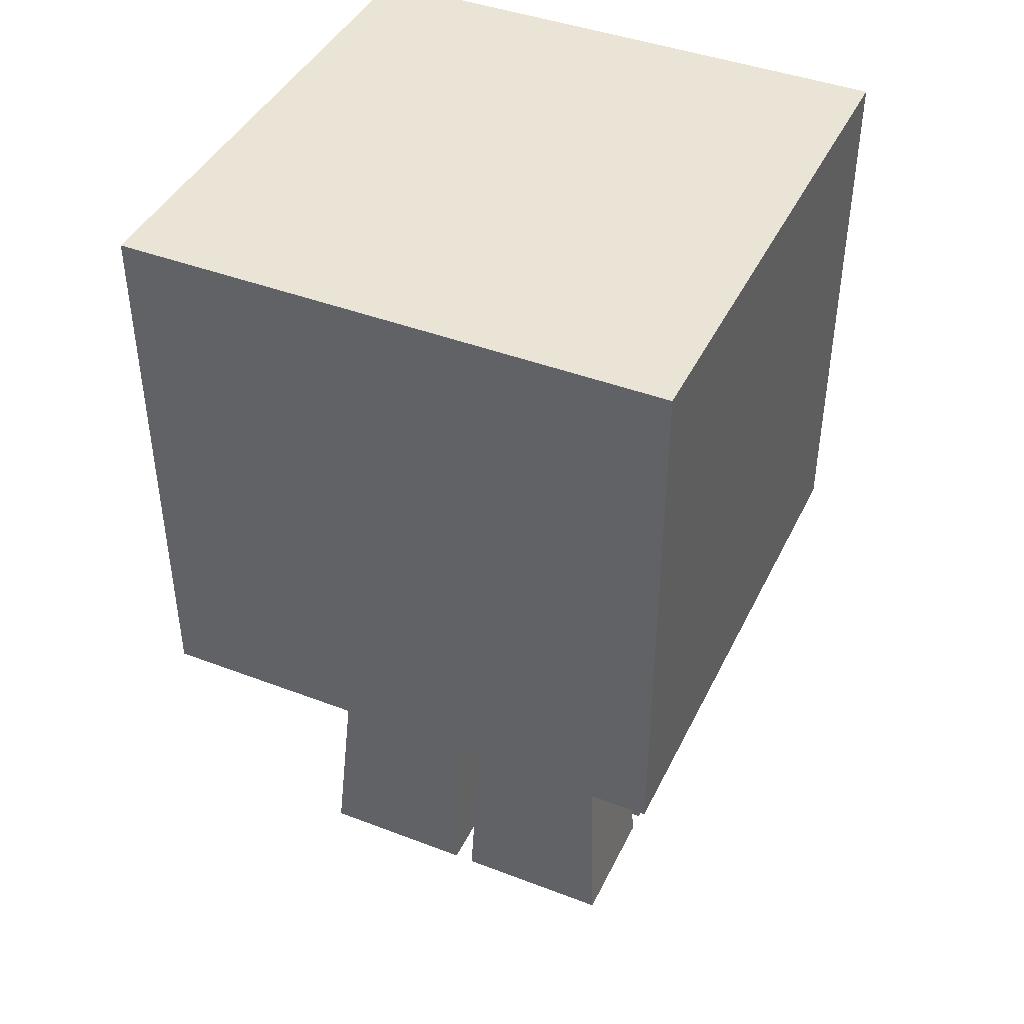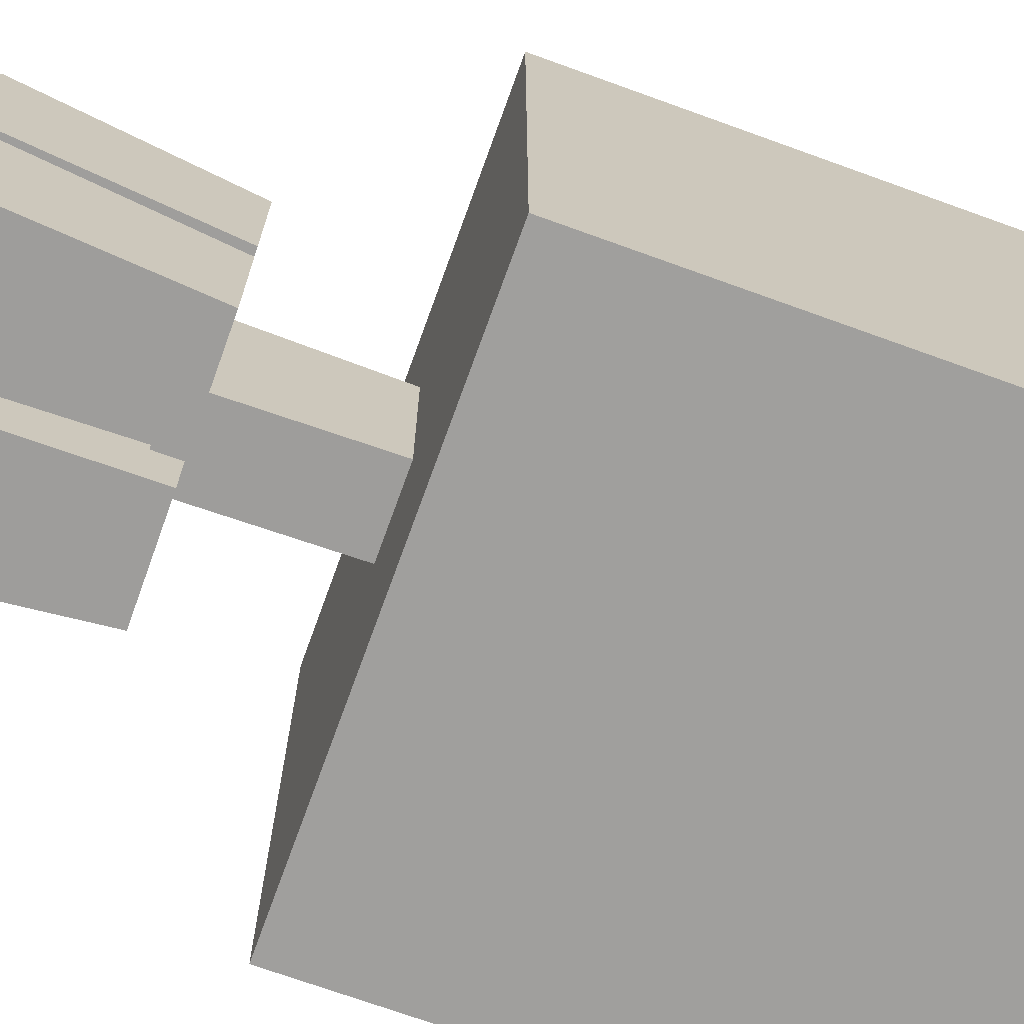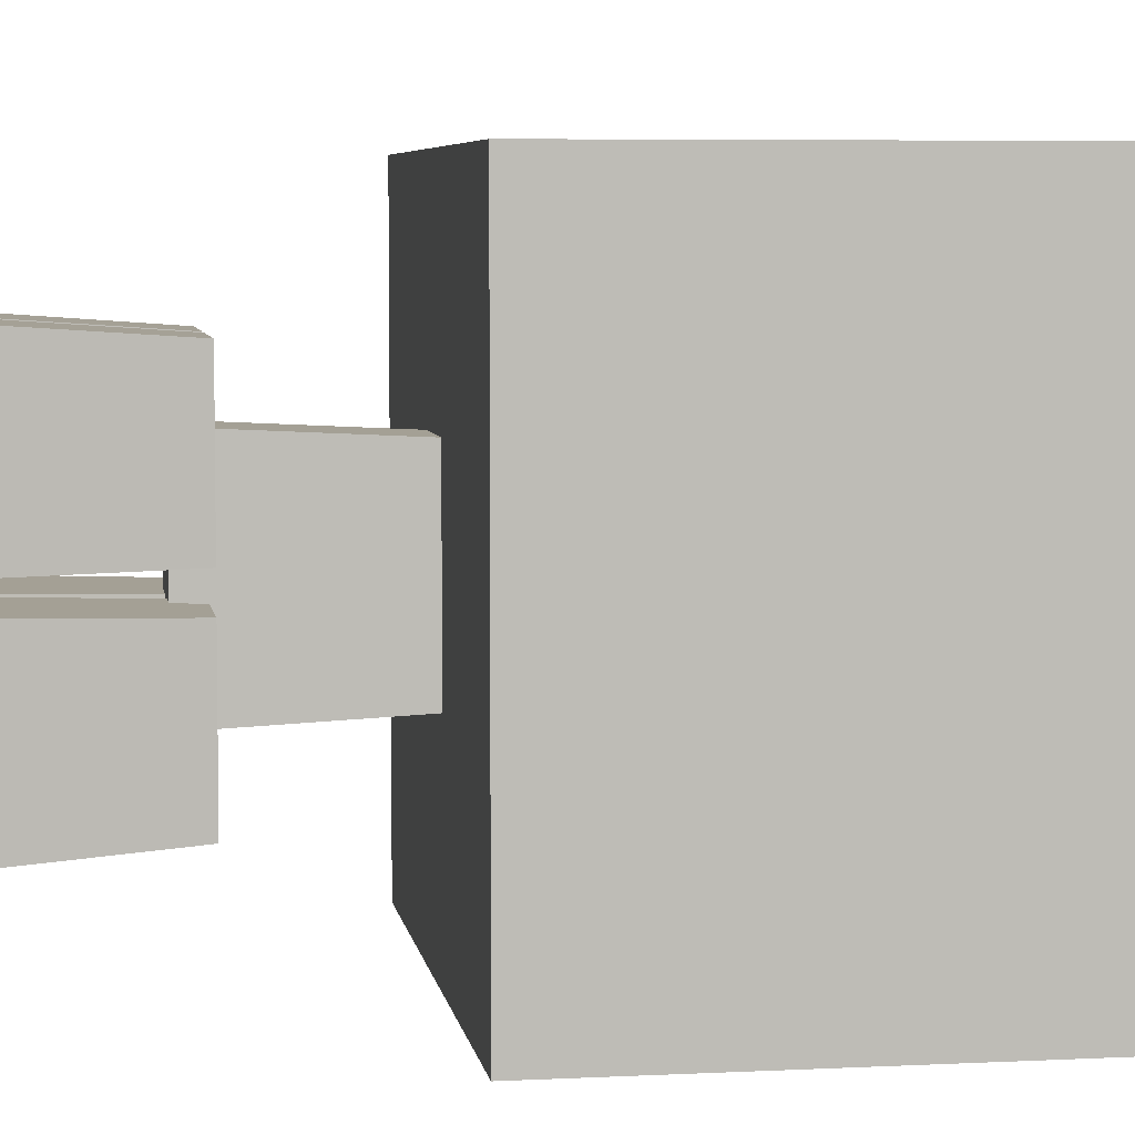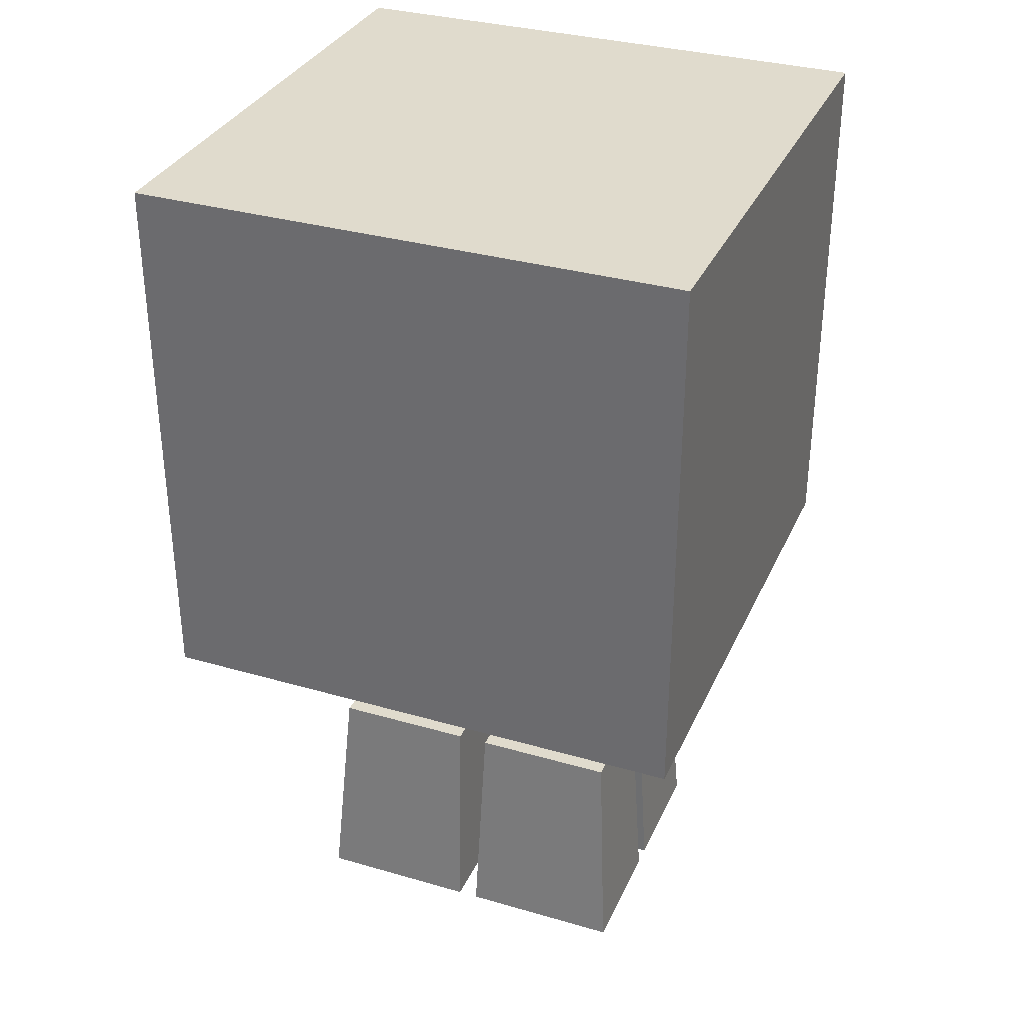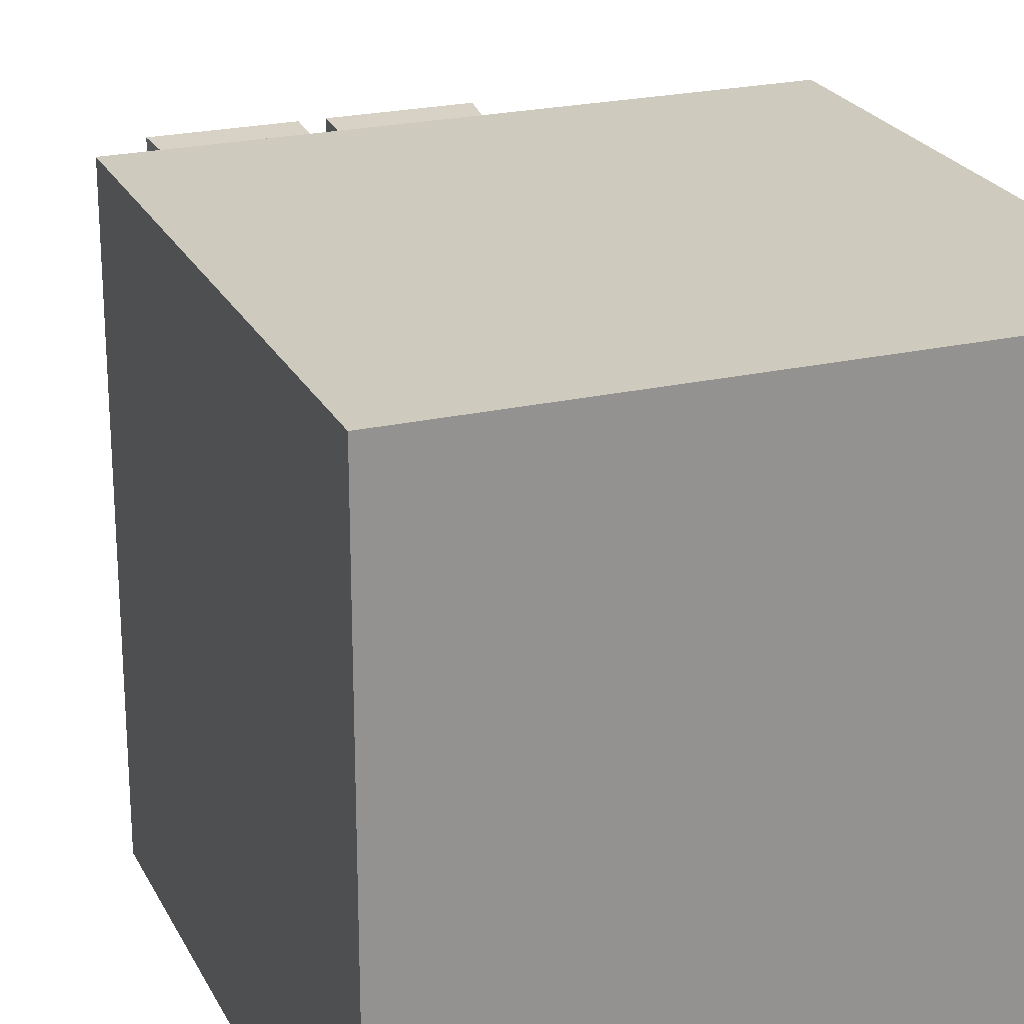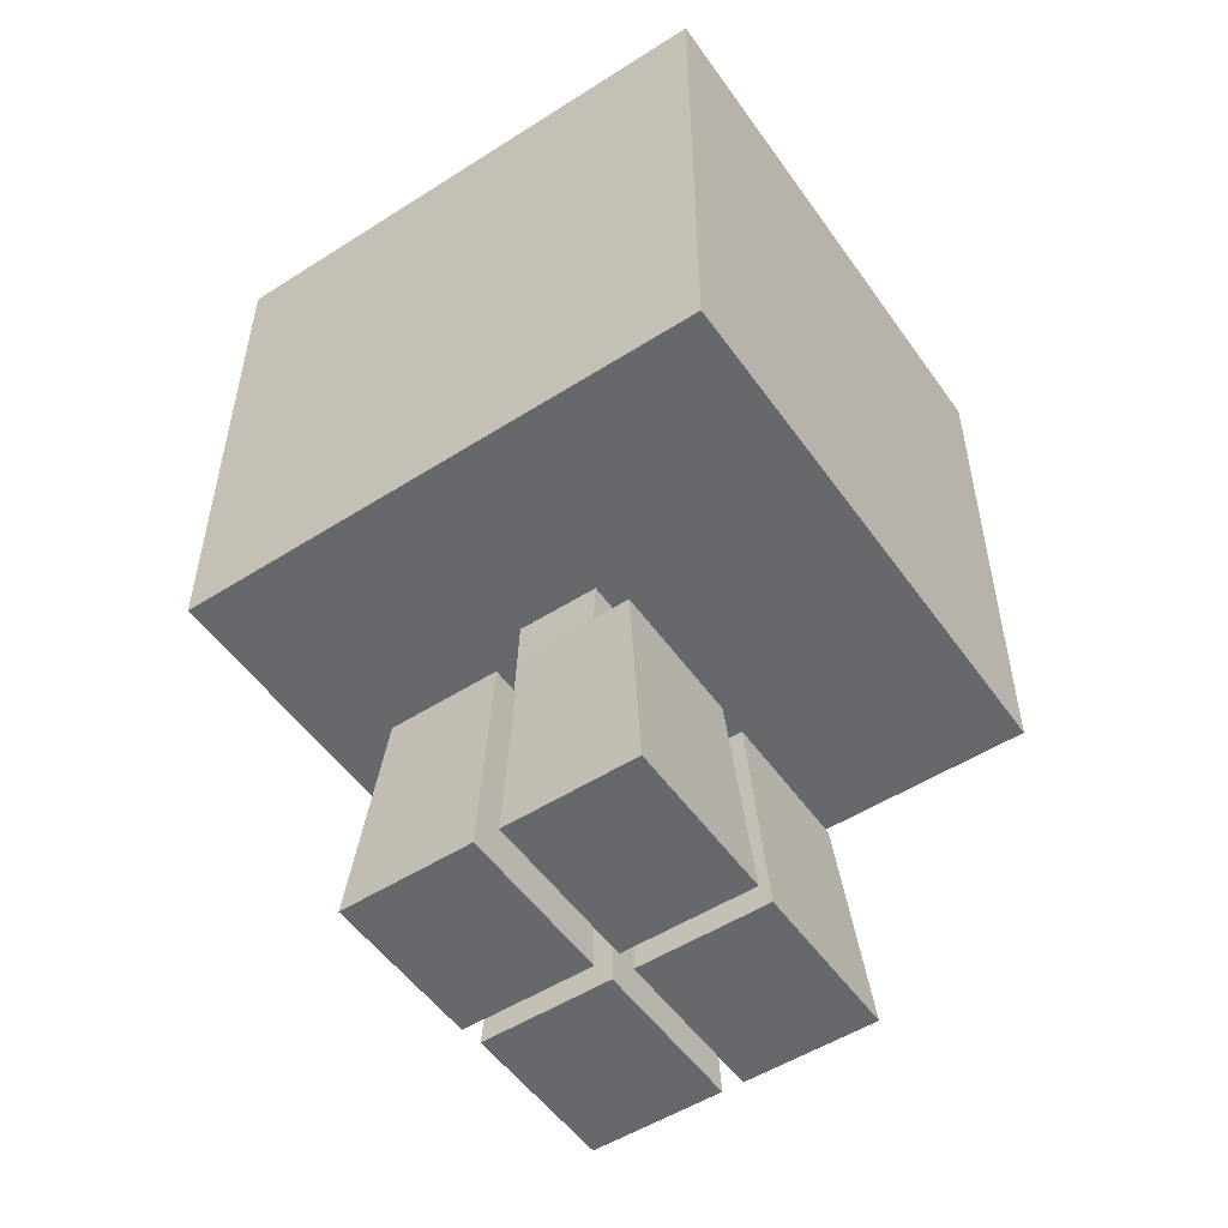
<metadata>
{"format":"obj","ext":"obj","renderer":"f3d","projection":"perspective","resolution":1024,"background":"white","views":[{"elev":42.5,"azim":114.5,"up":"+Y"},{"elev":-71.4,"azim":70.1,"up":"+Z"},{"elev":5.7,"azim":81.1,"up":"+Z"},{"elev":33.2,"azim":111.7,"up":"+Y"},{"elev":23.2,"azim":158.8,"up":"+Z"},{"elev":-52.5,"azim":34.4,"up":"+Y"}]}
</metadata>
<code>
o head
v 0.525 1.7 0.5
v 0.525 1.7 -0.5
v 0.525 0.7 0.5
v 0.525 0.7 -0.5
v -0.475 1.7 0.5
v -0.475 1.7 -0.5
v -0.475 0.7 0.5
v -0.475 0.7 -0.5
v 0.525 0.7 0
v -0.475 0.7 0
v -0.475 1.7 0
v 0.525 1.7 0
v 0.1 0.7 -0.1625
v 0.1 0.7 0
v -0.05 0.7 0
v -0.05 0.7 -0.1625
v -0.05 0.7 0.1625
v 0.1 0.7 0.1625
v 0.1 0.3812 -0.1781
v 0.1 0.3812 0
v -0.05 0.3812 0
v -0.05 0.3812 -0.1781
v -0.05 0.3812 0.1781
v 0.1 0.3812 0.1781
f 3 9 12 1
f 5 11 10 7
f 1 12 11 5
f 23 21 20 24
f 3 1 5 7
f 6 2 4 8
f 19 20 21 22
f 8 10 11 6
f 6 11 12 2
f 2 12 9 4
f 14 13 4 9
f 16 15 10 8
f 13 16 8 4
f 15 17 7 10
f 18 14 9 3
f 17 18 3 7
f 20 19 13 14
f 22 21 15 16
f 19 22 16 13
f 21 23 17 15
f 24 20 14 18
f 23 24 18 17
o fl_leg
v 0.003125 0.4281 0.2844
v 0.003125 0.4281 0.02813
v 0.003125 0.02187 0.3125
v 0.003125 0.02187 0.01875
v -0.1969 0.4281 0.2844
v -0.1969 0.4281 0.02813
v -0.2344 0.02187 0.3125
v -0.2344 0.02187 0.01875
f 26 25 27 28
f 31 29 30 32
f 29 25 26 30
f 28 27 31 32
f 27 25 29 31
f 30 26 28 32
o fr_leg
v -0.1969 0.4281 -0.2844
v -0.1969 0.4281 -0.02813
v -0.2281 0.02187 -0.3125
v -0.2281 0.02187 -0.01875
v 0.003125 0.4281 -0.2844
v 0.003125 0.4281 -0.02813
v 0.009375 0.02187 -0.3125
v 0.009375 0.02187 -0.01875
f 34 33 35 36
f 39 37 38 40
f 37 33 34 38
f 36 35 39 40
f 35 33 37 39
f 38 34 36 40
o bl_leg
v 0.04688 0.4281 0.2844
v 0.04688 0.4281 0.02813
v 0.04688 0.02187 0.3125
v 0.04688 0.02187 0.01875
v 0.2469 0.4281 0.2844
v 0.2469 0.4281 0.02813
v 0.2844 0.02187 0.3125
v 0.2844 0.02187 0.01875
f 43 41 42 44
f 46 45 47 48
f 42 41 45 46
f 47 43 44 48
f 45 41 43 47
f 44 42 46 48
o bl_leg
v 0.04688 0.4281 -0.2844
v 0.04688 0.4281 -0.02813
v 0.04688 0.02187 -0.3125
v 0.04688 0.02187 -0.01875
v 0.2469 0.4281 -0.2844
v 0.2469 0.4281 -0.02813
v 0.2844 0.02187 -0.3125
v 0.2844 0.02187 -0.01875
f 50 49 51 52
f 55 53 54 56
f 53 49 50 54
f 52 51 55 56
f 51 49 53 55
f 54 50 52 56

</code>
